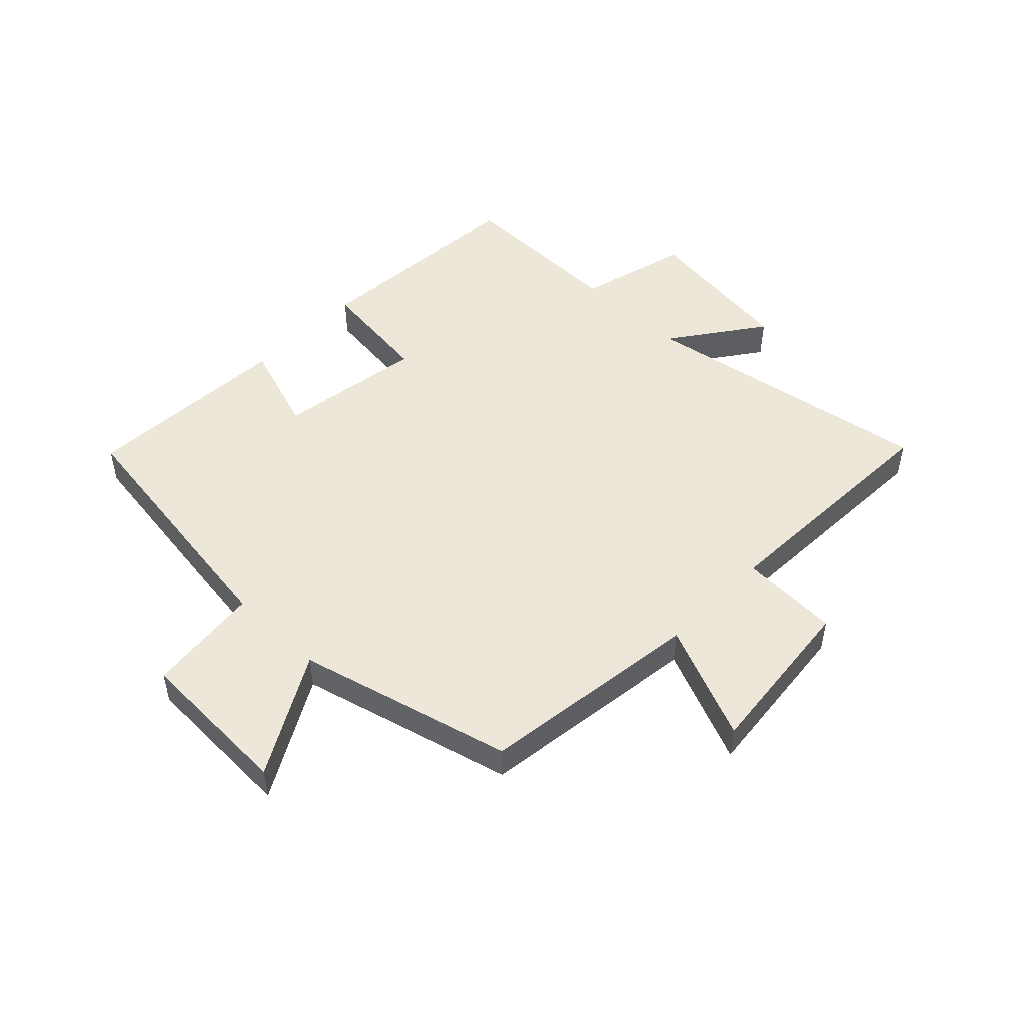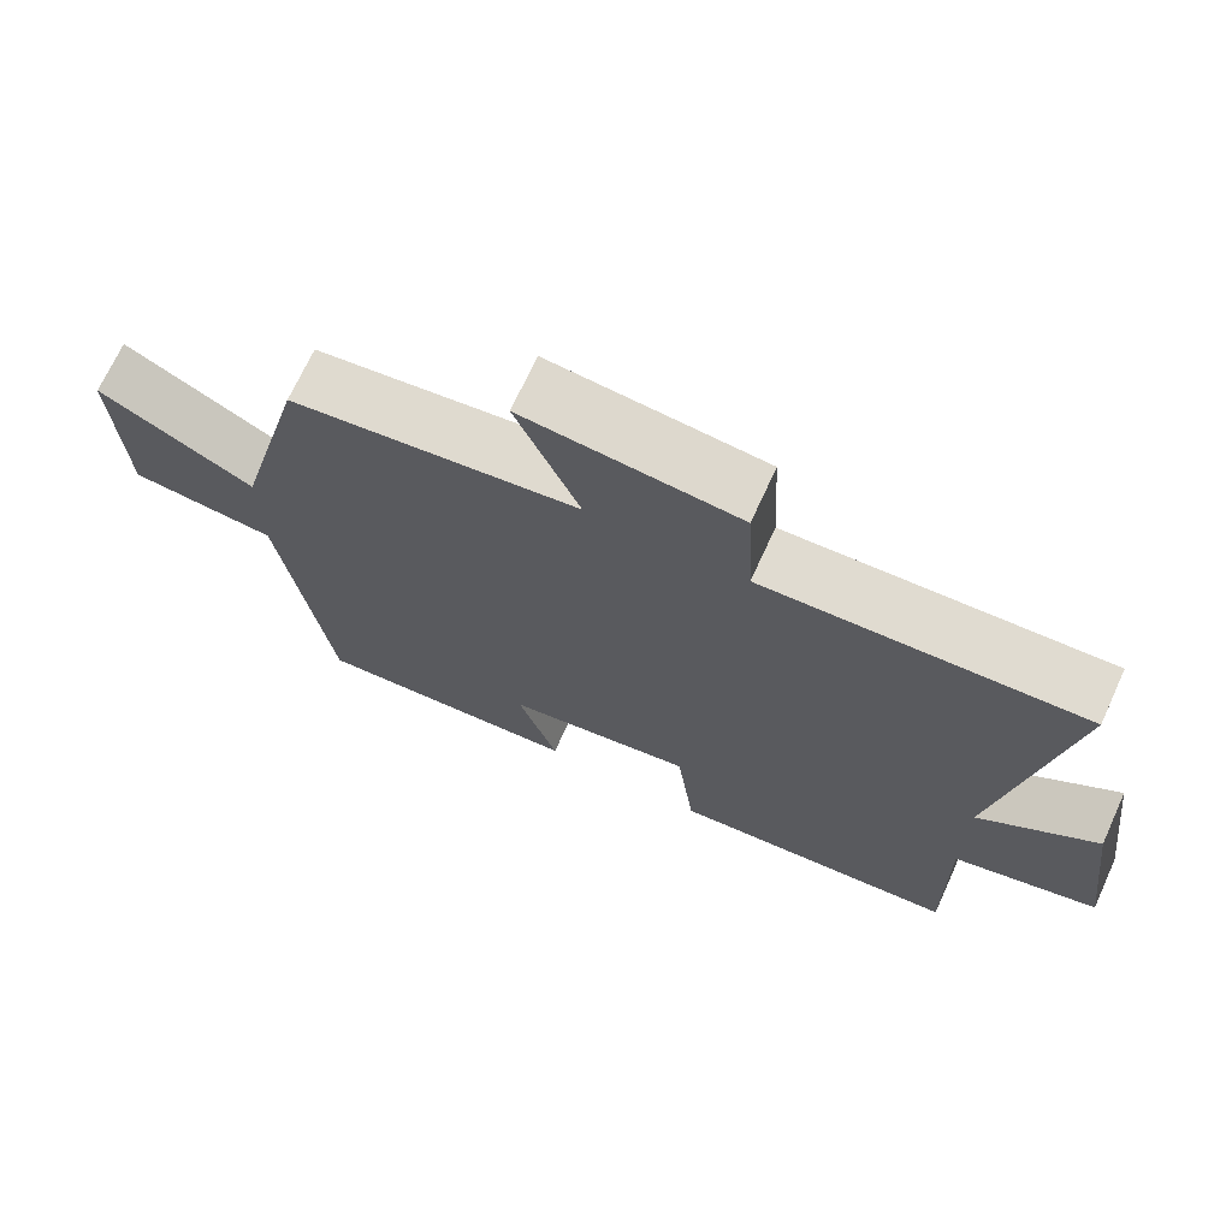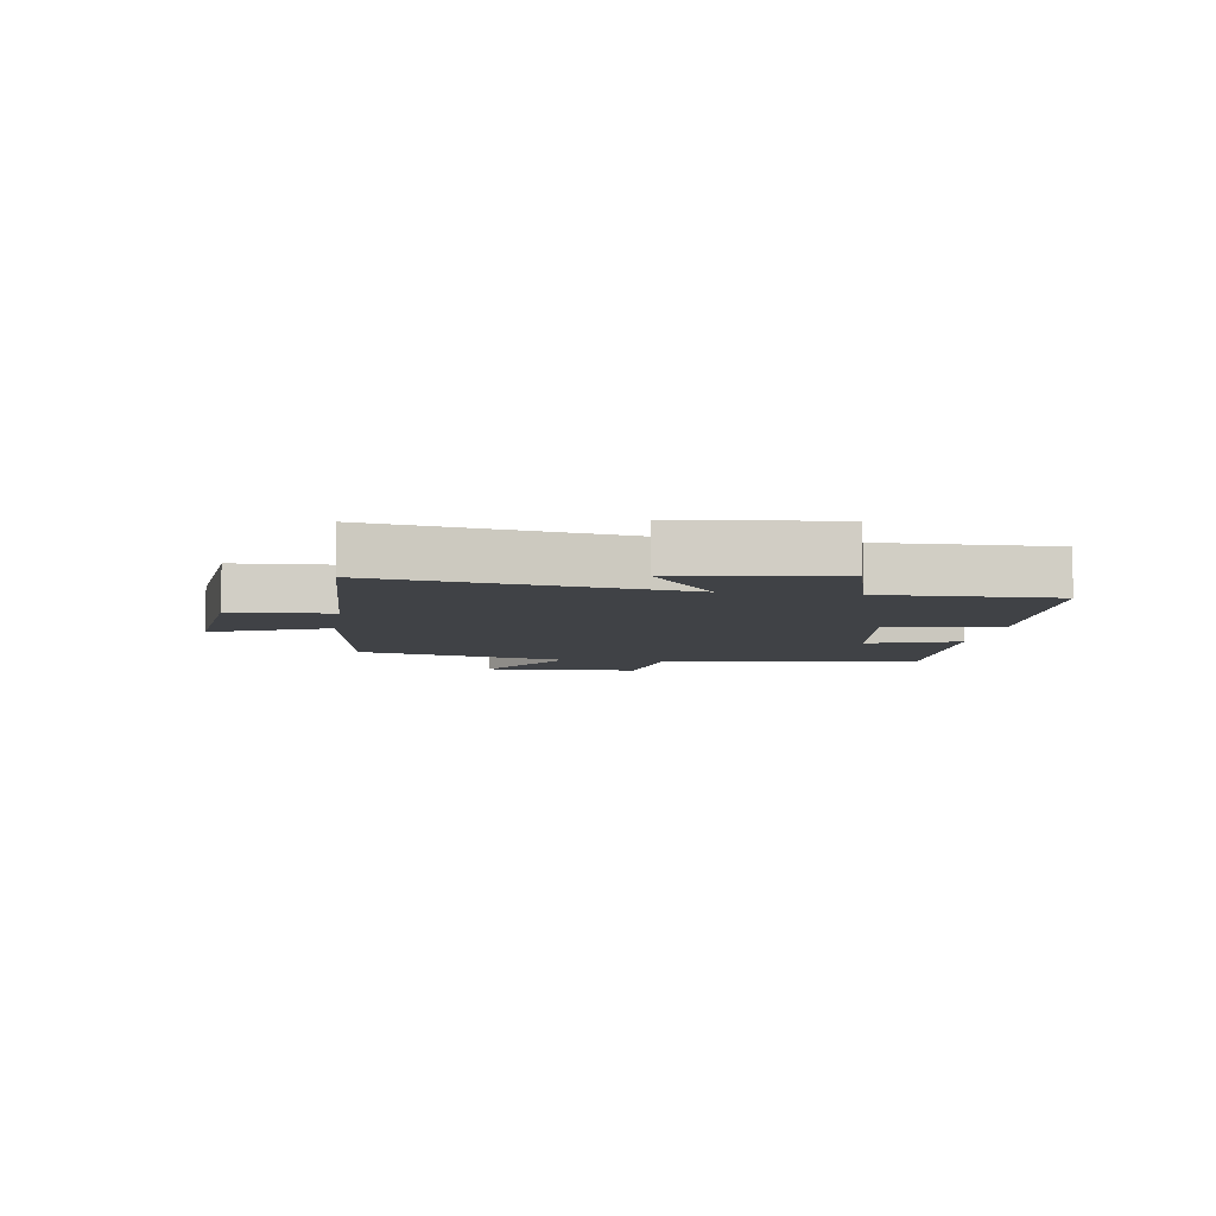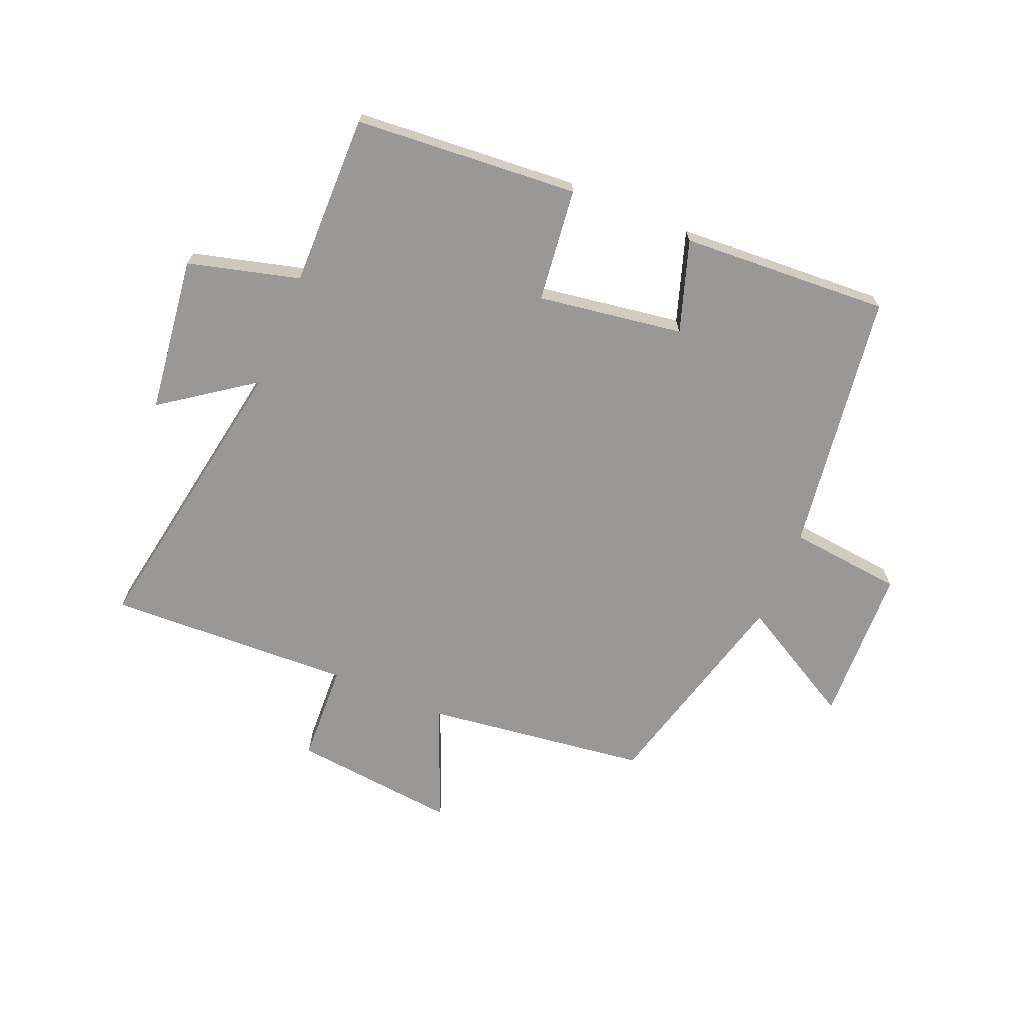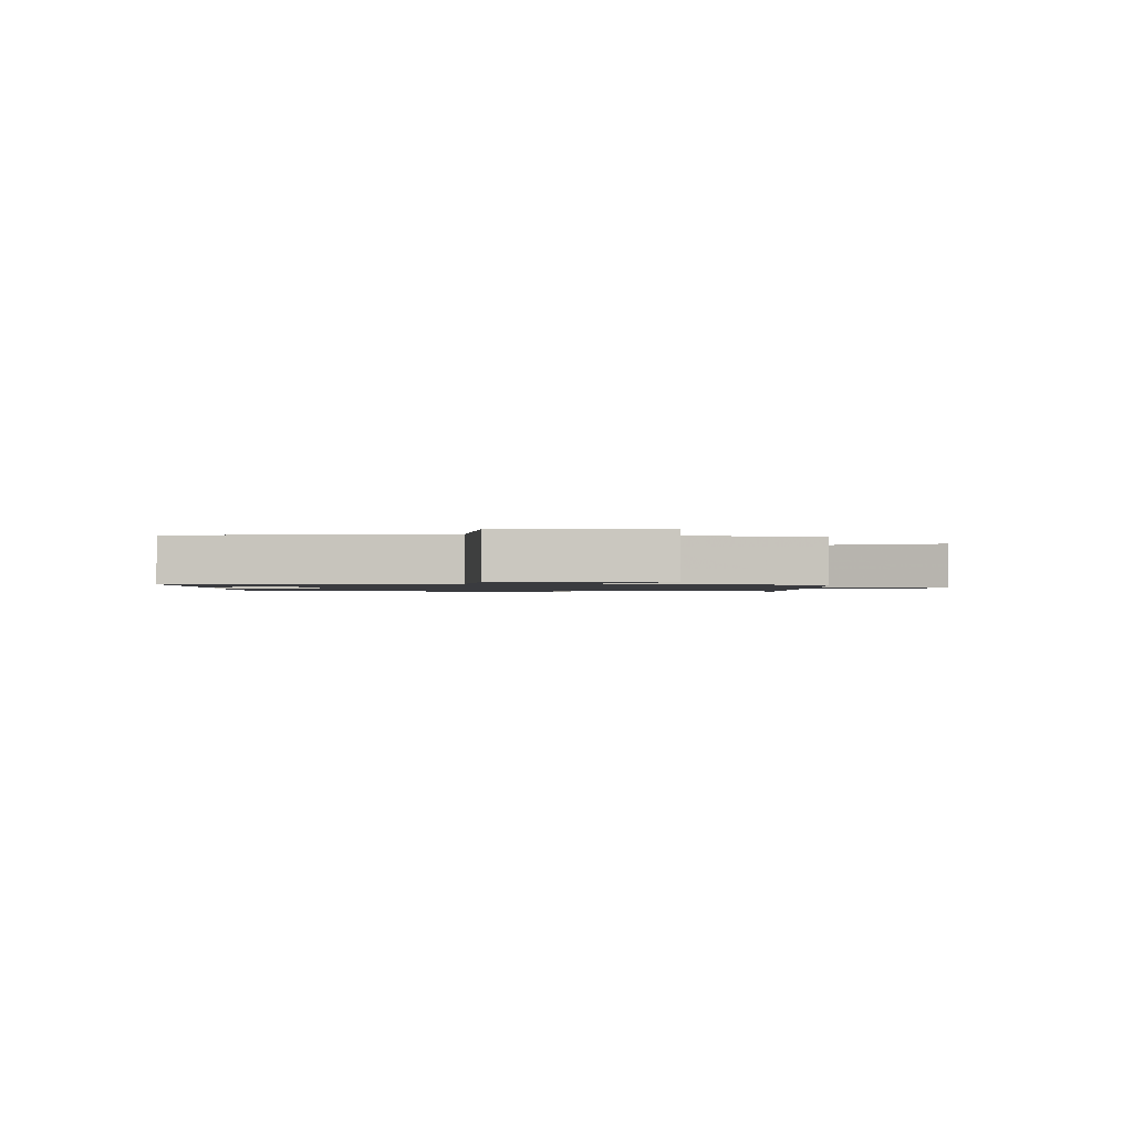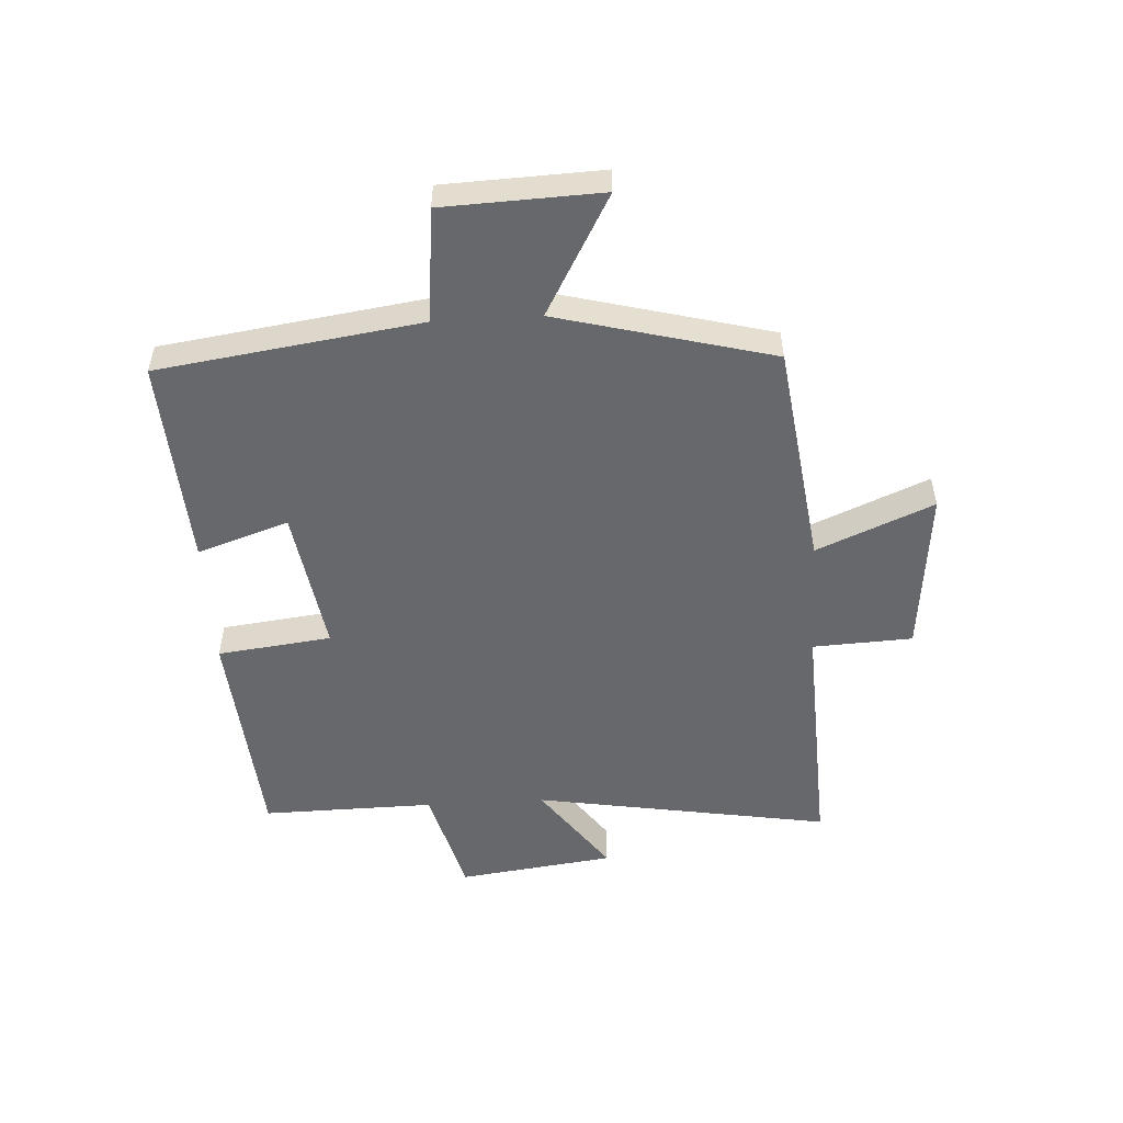
<metadata>
{"format":"obj","ext":"obj","renderer":"f3d","projection":"perspective","resolution":1024,"background":"white","views":[{"elev":49.6,"azim":-46.0,"up":"+Y"},{"elev":70.4,"azim":24.6,"up":"+Z"},{"elev":-6.5,"azim":81.6,"up":"+Y"},{"elev":-68.7,"azim":157.2,"up":"+Y"},{"elev":-1.2,"azim":-93.0,"up":"+Y"},{"elev":-52.4,"azim":-86.6,"up":"+Y"}]}
</metadata>
<code>
v 0.584 0.07 0.518
v 0.5 0.07 0.021
v 0.653 0.07 0.131
v 0.687 0.07 -0.131
v 0.5 0.07 -0.181
v 0.504 0.07 -0.47
v 0.128 0.07 -0.5
v 0.105 0.07 -0.309
v -0.139 0.07 -0.347
v -0.088 0.07 -0.5
v -0.438 0.07 -0.521
v -0.5 0.07 -0.082
v -0.691 0.07 -0.062
v -0.701 0.07 0.202
v -0.5 0.07 0.09
v -0.406 0.07 0.45
v -0.032 0.07 0.5
v -0.114 0.07 0.695
v 0.164 0.07 0.667
v 0.172 0.07 0.5
v 0.584 0 0.518
v 0.5 0 0.021
v 0.653 0 0.131
v 0.687 0 -0.131
v 0.5 0 -0.181
v 0.504 0 -0.47
v 0.128 0 -0.5
v 0.105 0 -0.309
v -0.139 0 -0.347
v -0.088 0 -0.5
v -0.438 0 -0.521
v -0.5 0 -0.082
v -0.691 0 -0.062
v -0.701 0 0.202
v -0.5 0 0.09
v -0.406 0 0.45
v -0.032 0 0.5
v -0.114 0 0.695
v 0.164 0 0.667
v 0.172 0 0.5
f 17 18 19 20
f 15 16 17 20
f 15 20 1 2
f 12 13 14 15
f 12 15 2
f 9 10 11 12
f 8 9 12 2
f 5 6 7 8
f 5 8 2 3
f 3 4 5
f 40 39 38 37
f 40 37 36 35
f 22 21 40 35
f 35 34 33 32
f 22 35 32
f 32 31 30 29
f 22 32 29 28
f 28 27 26 25
f 23 22 28 25
f 25 24 23
f 1 21 22 2
f 2 22 23 3
f 3 23 24 4
f 4 24 25 5
f 5 25 26 6
f 6 26 27 7
f 7 27 28 8
f 8 28 29 9
f 9 29 30 10
f 10 30 31 11
f 11 31 32 12
f 12 32 33 13
f 13 33 34 14
f 14 34 35 15
f 15 35 36 16
f 16 36 37 17
f 17 37 38 18
f 18 38 39 19
f 19 39 40 20
f 20 40 21 1

</code>
